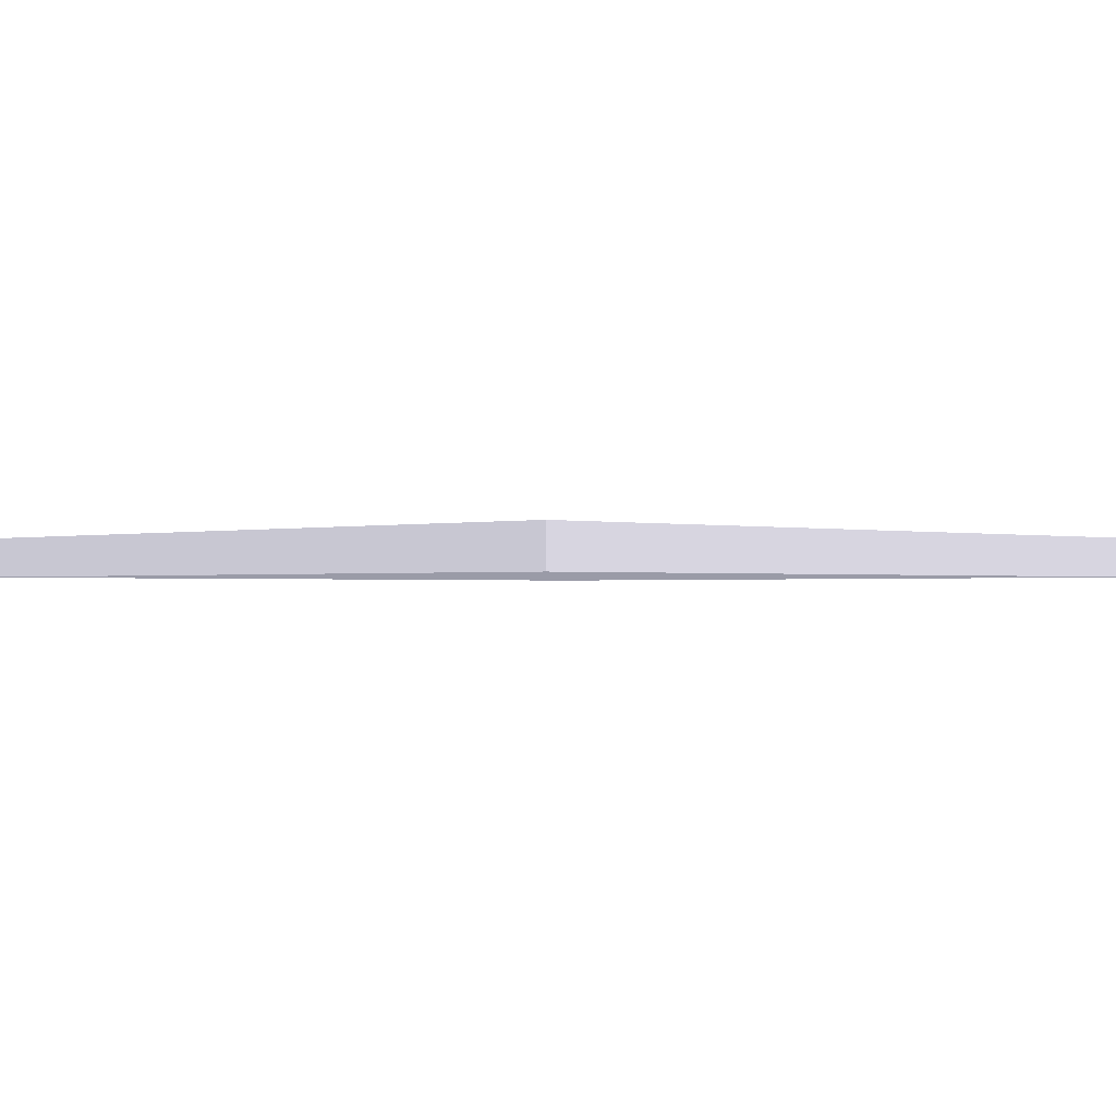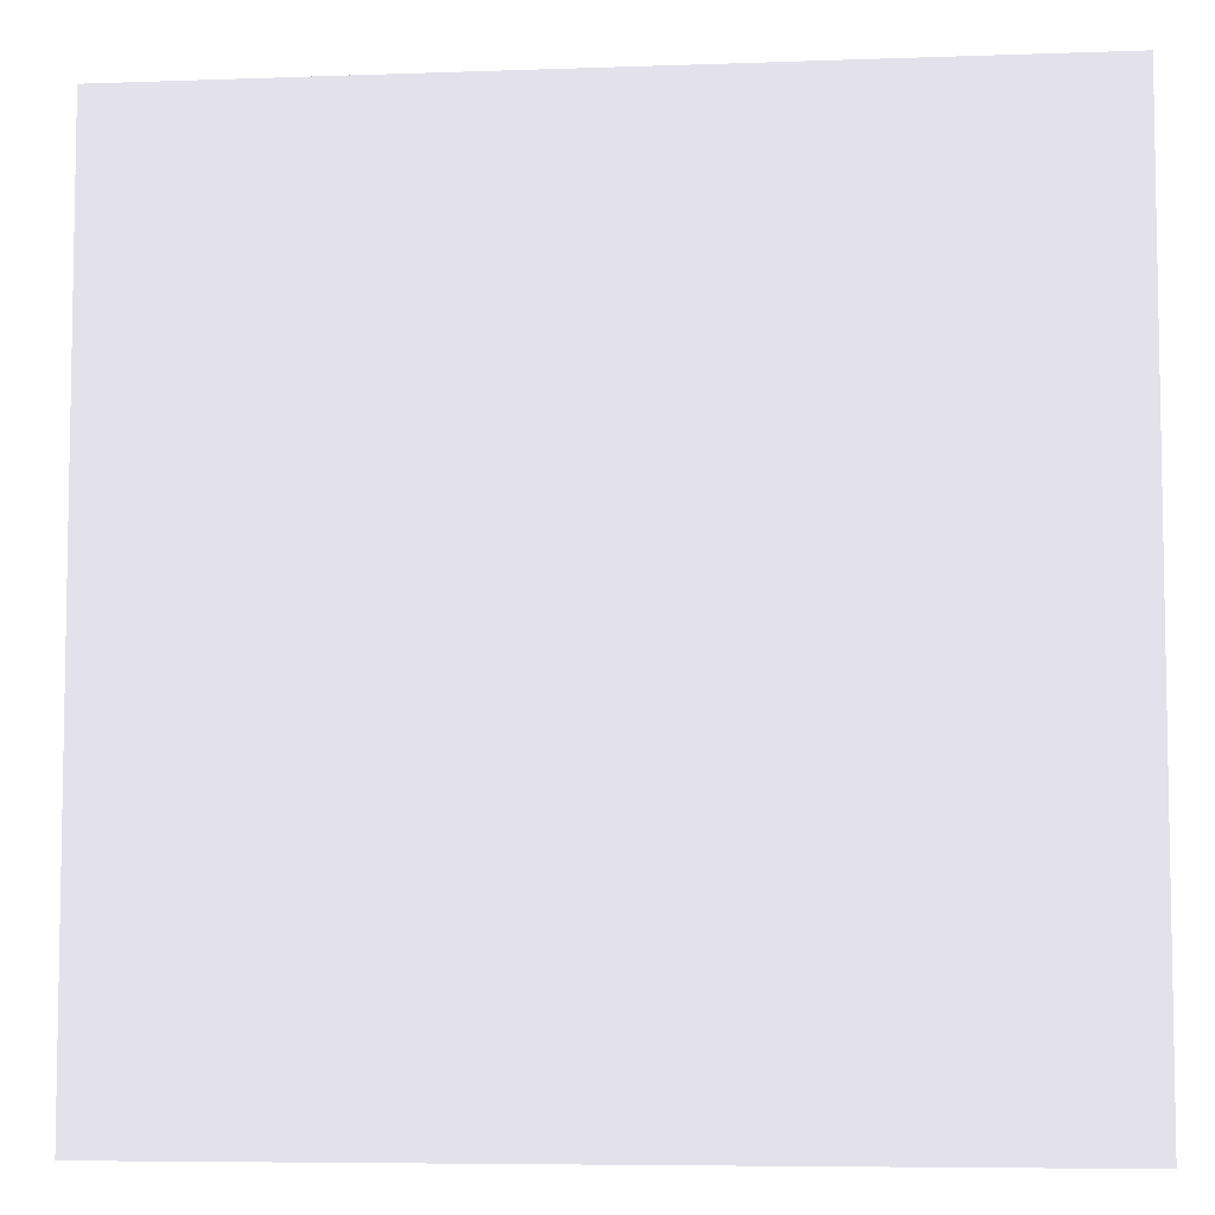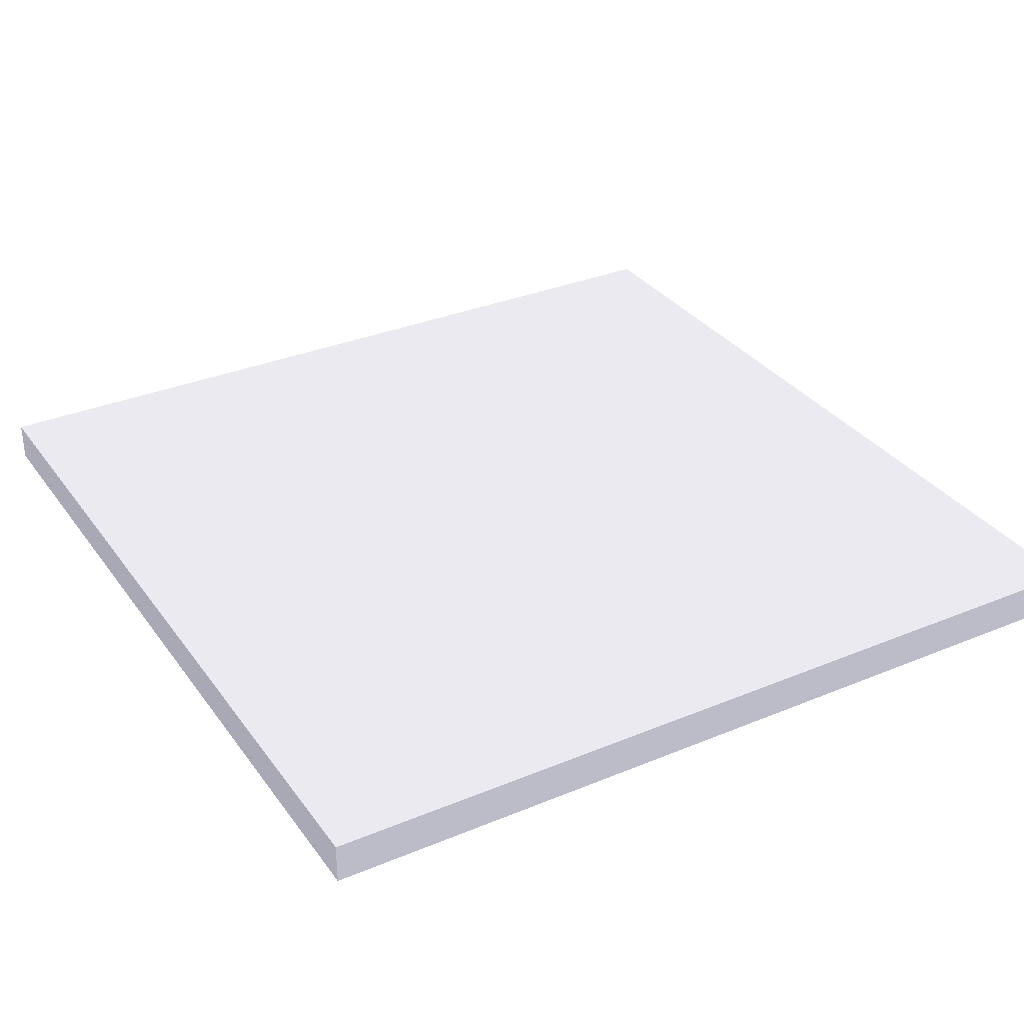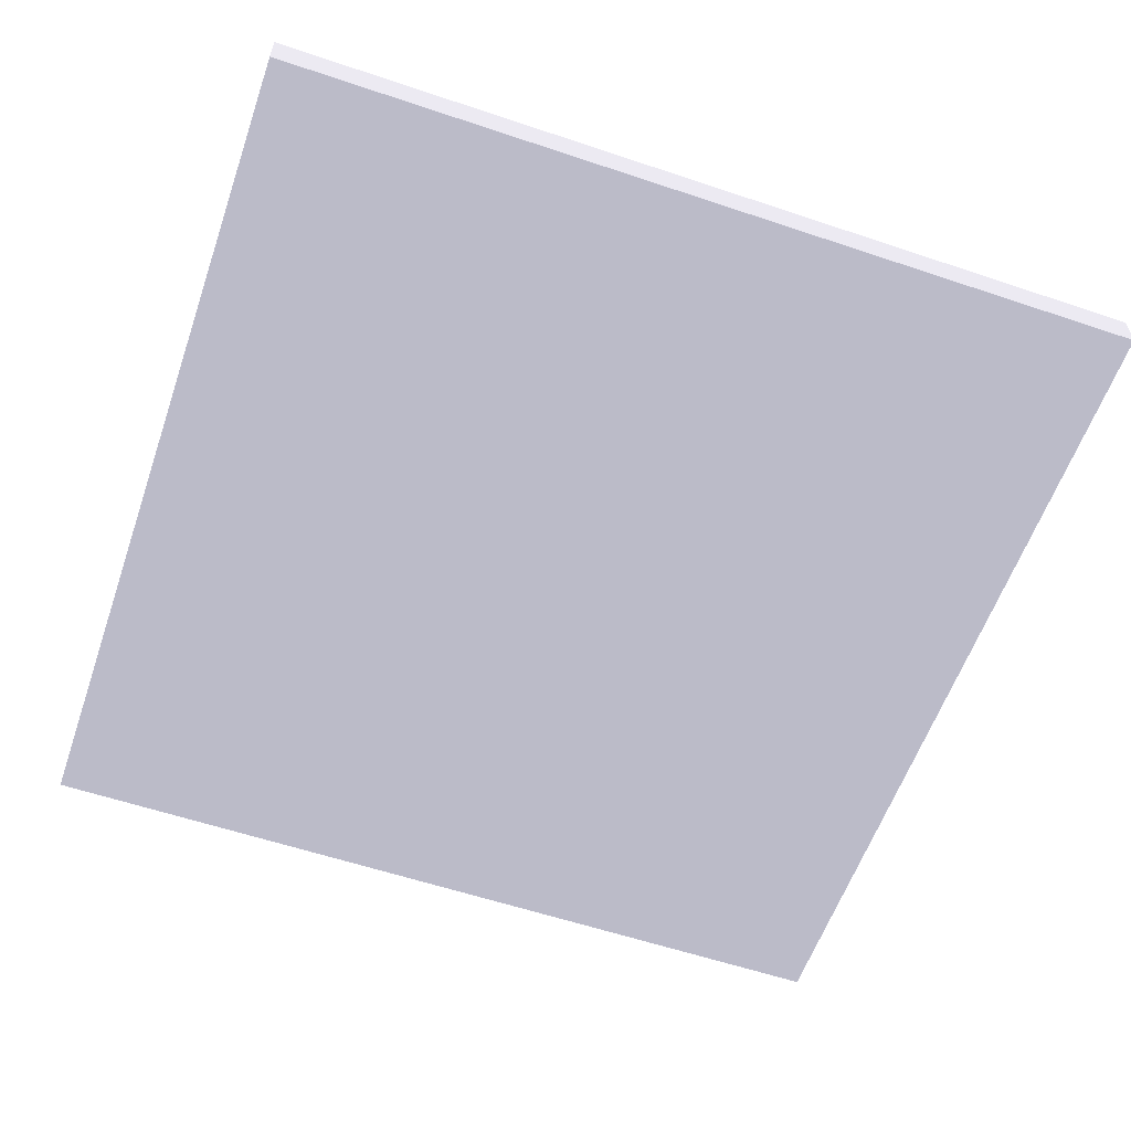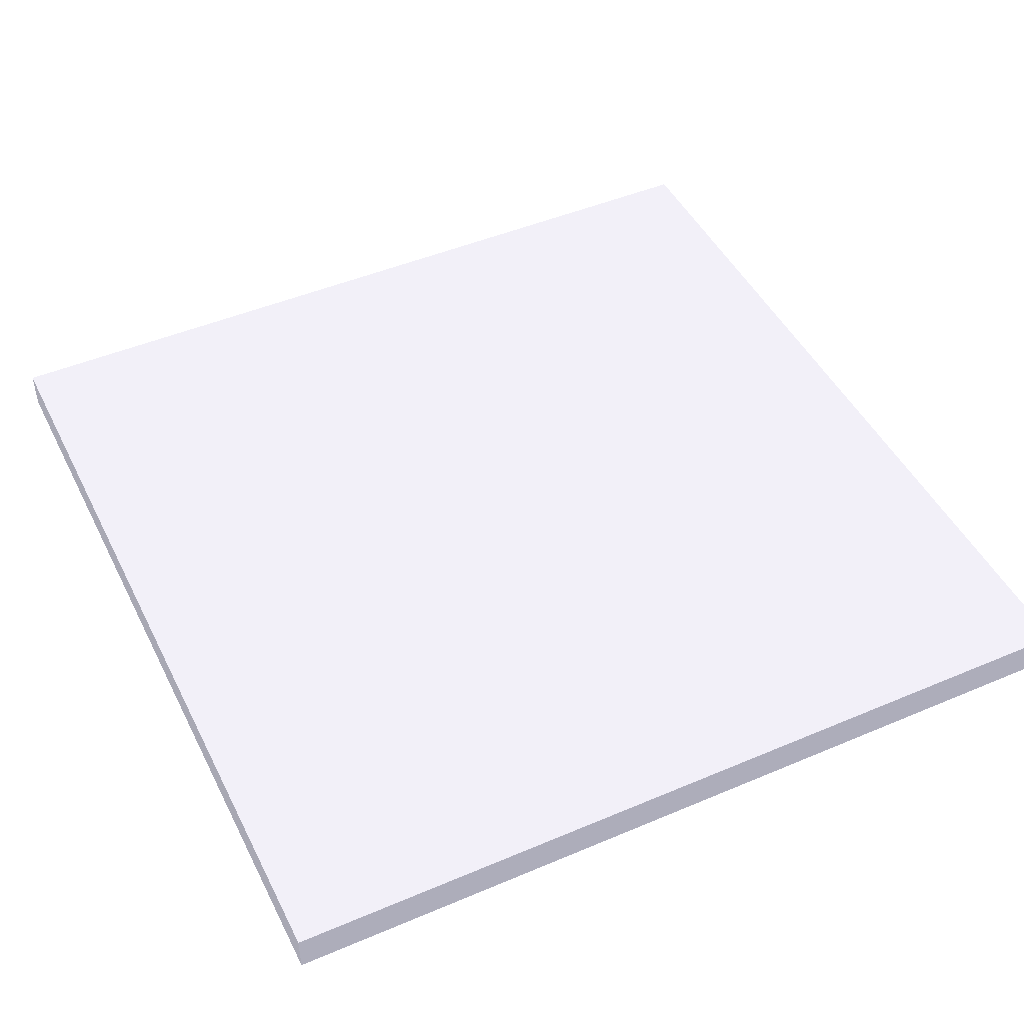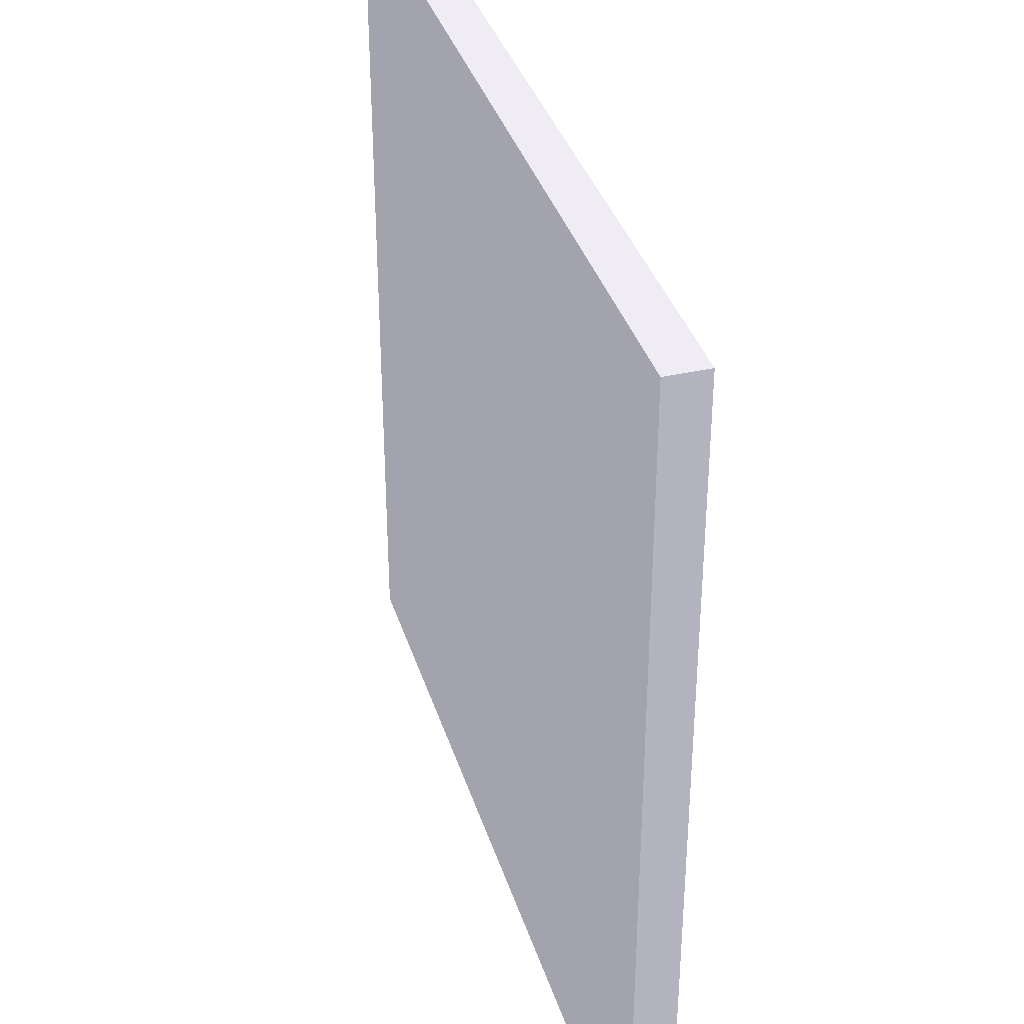
<metadata>
{"format":"obj","ext":"obj","renderer":"f3d","projection":"perspective","resolution":1024,"background":"white","views":[{"elev":-0.9,"azim":45.9,"up":"+Z"},{"elev":-6.5,"azim":-173.9,"up":"+Y"},{"elev":32.6,"azim":-30.0,"up":"+Z"},{"elev":-58.7,"azim":160.9,"up":"+Z"},{"elev":46.9,"azim":64.3,"up":"+Z"},{"elev":36.8,"azim":-106.6,"up":"+Y"}]}
</metadata>
<code>
g ____53
v -4.35 -8.08 0 0.4941 0.4941 0.5255
v -4.35 -6.58 0 0.4941 0.4941 0.5255
v -5.85 -6.58 0 0.4941 0.4941 0.5255
v -5.85 -8.08 0 0.4941 0.4941 0.5255
v -4.35 -6.58 -0.07 0.4941 0.4941 0.5255
v -4.35 -8.08 -0.07 0.4941 0.4941 0.5255
v -5.85 -8.08 -0.07 0.4941 0.4941 0.5255
v -5.85 -6.58 -0.07 0.4941 0.4941 0.5255
f 1 2 3
f 3 4 1
f 5 2 1
f 1 6 5
f 7 8 5
f 5 6 7
f 6 1 4
f 4 7 6
f 7 4 3
f 3 8 7
f 8 3 2
f 2 5 8

</code>
